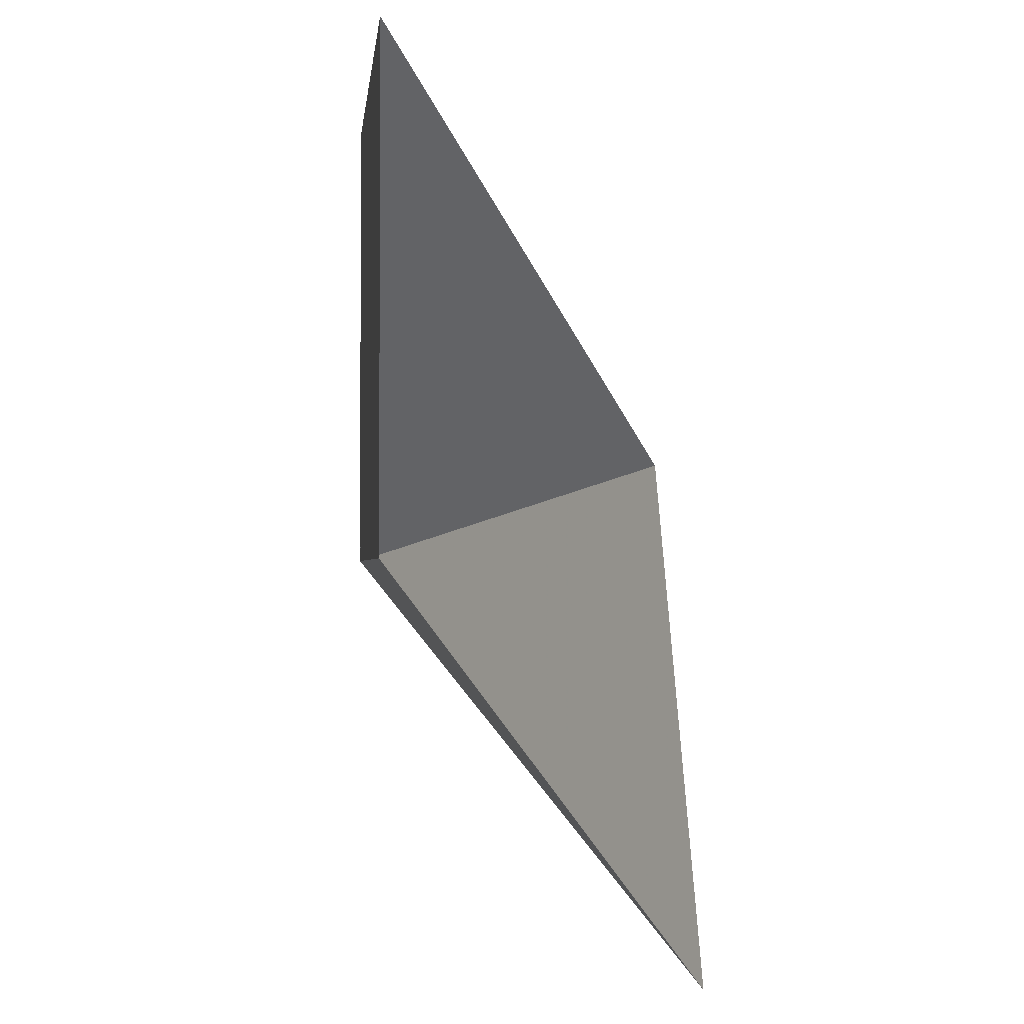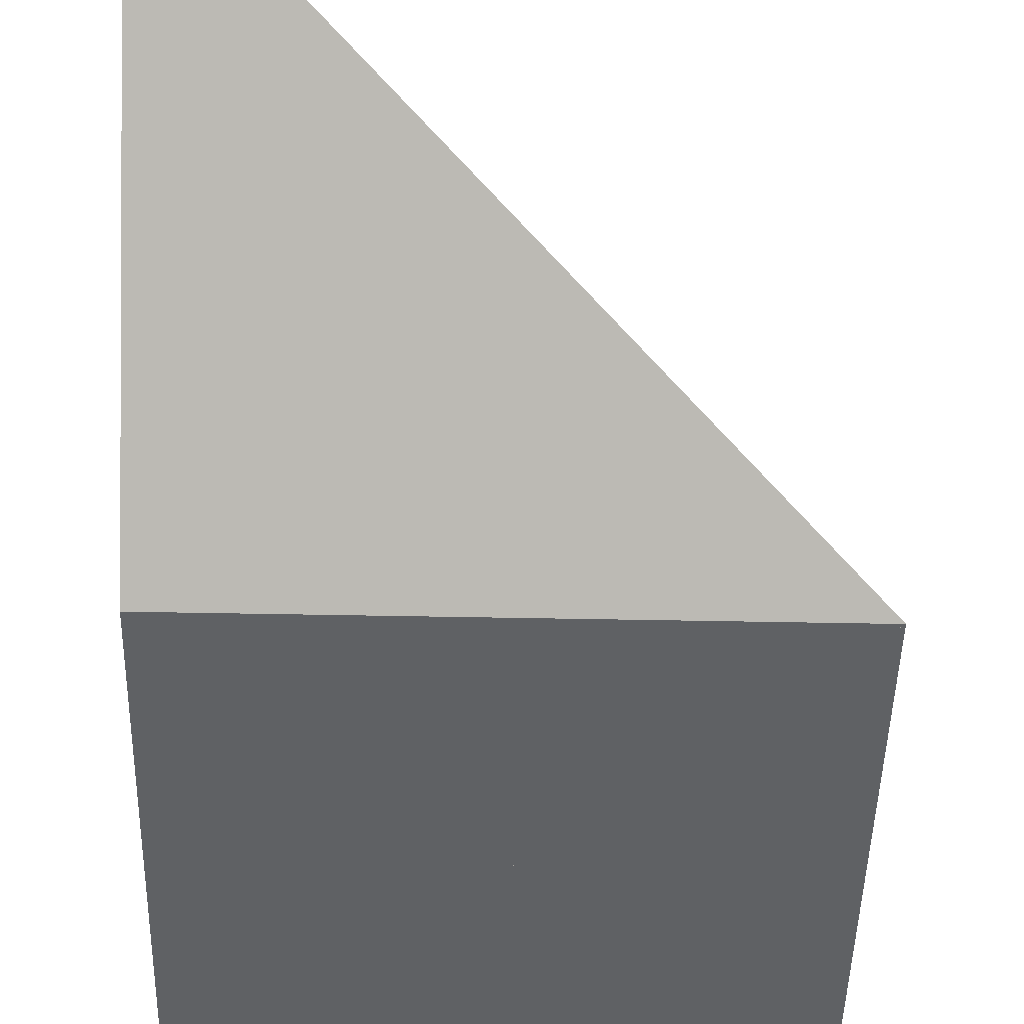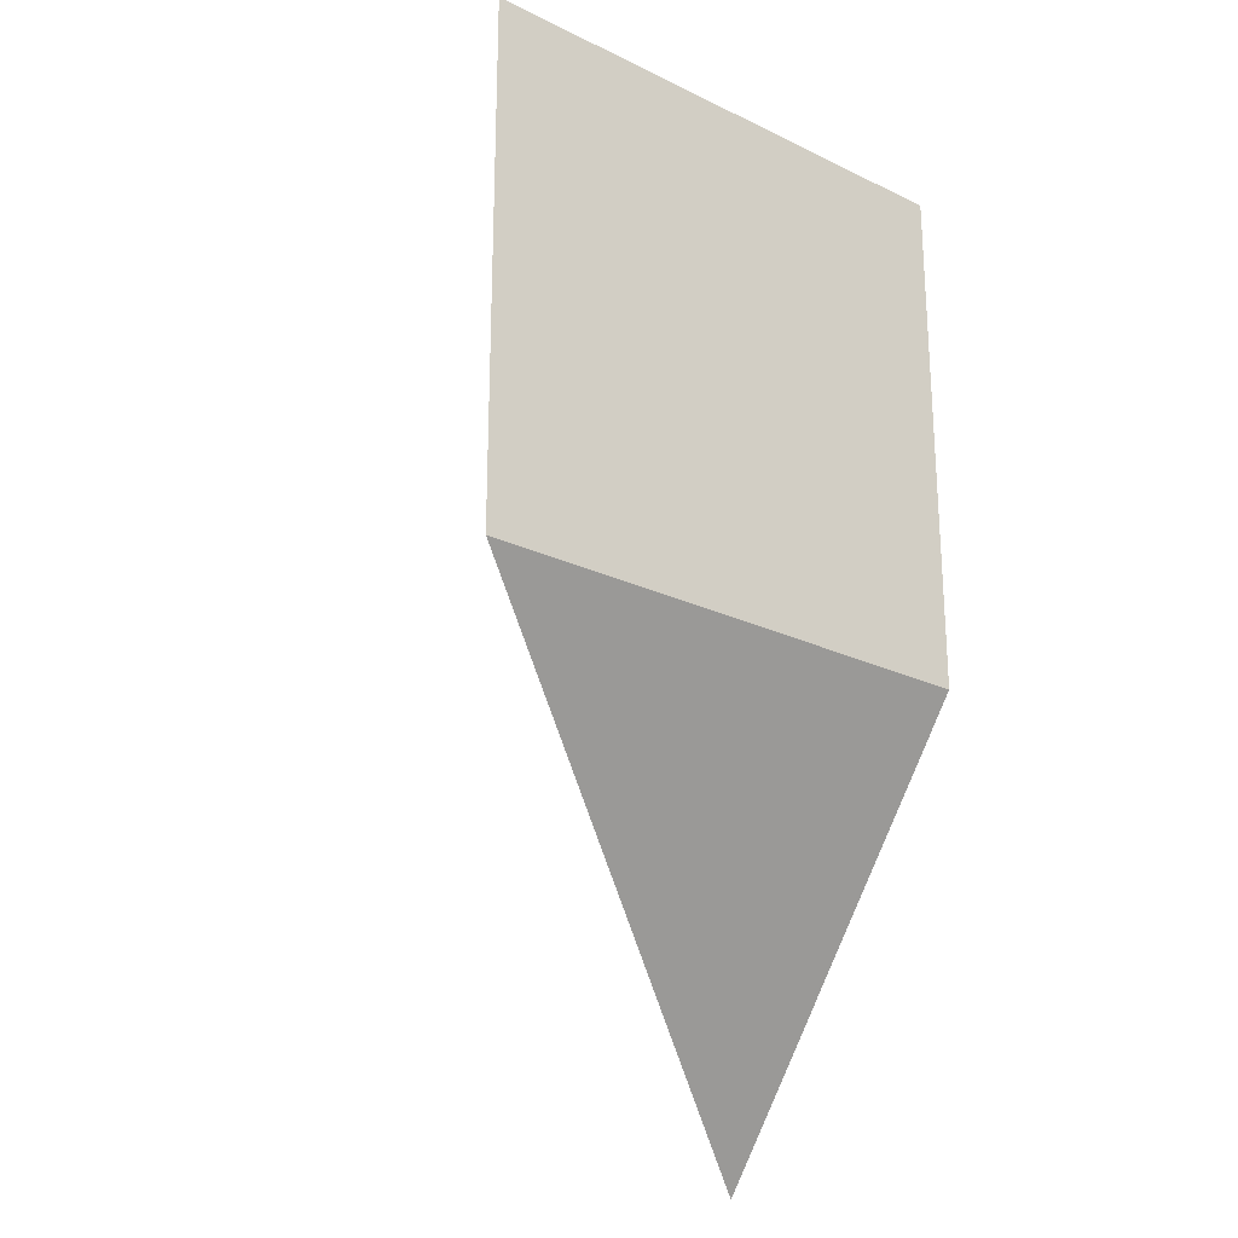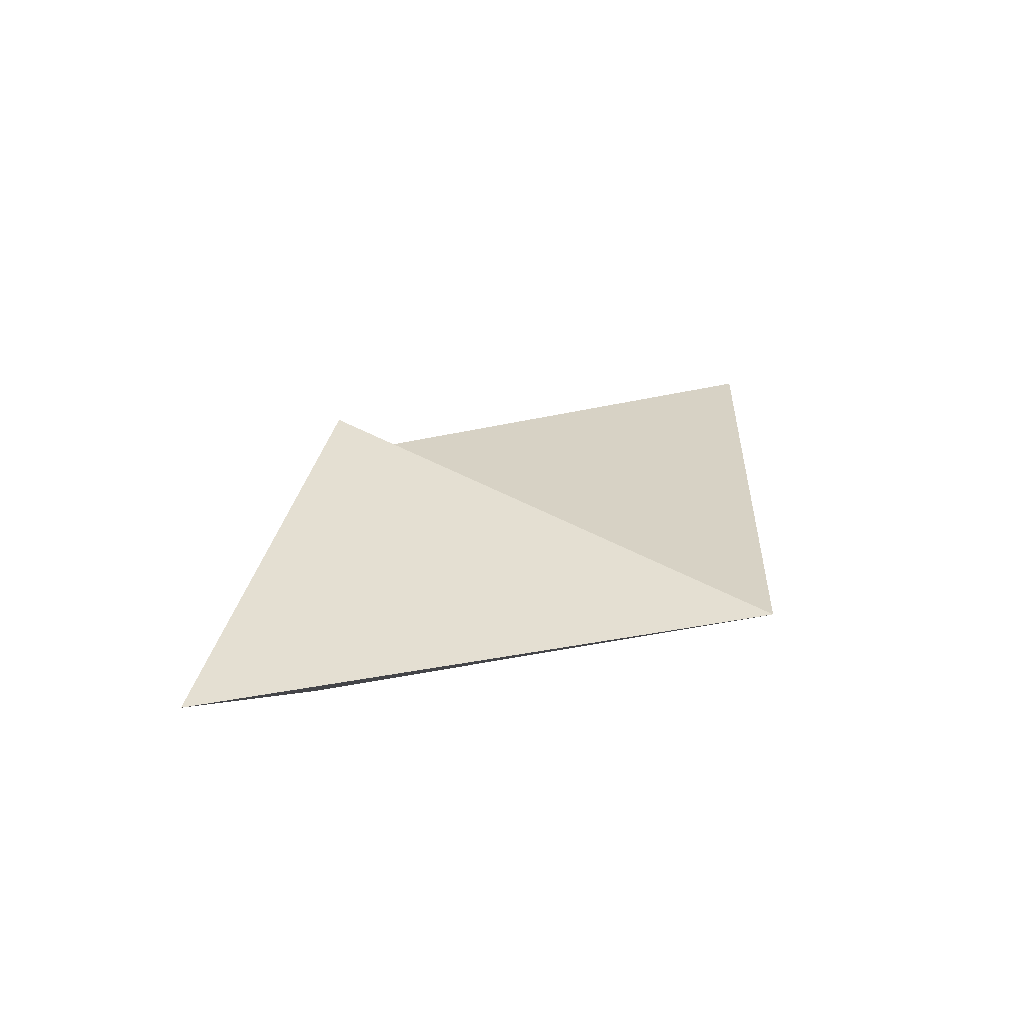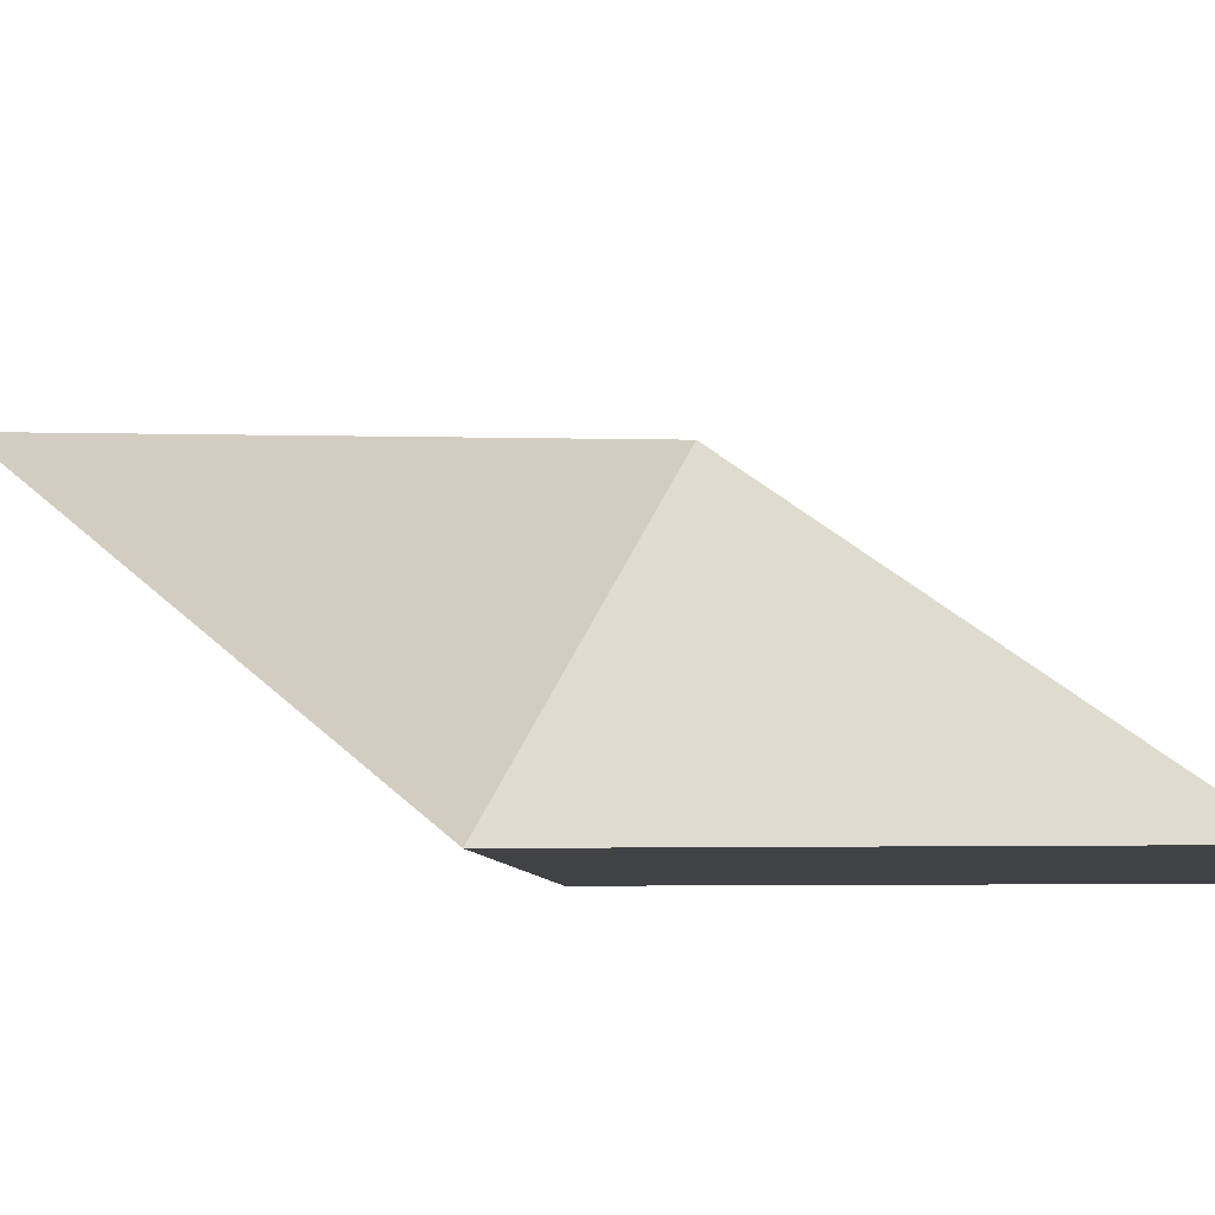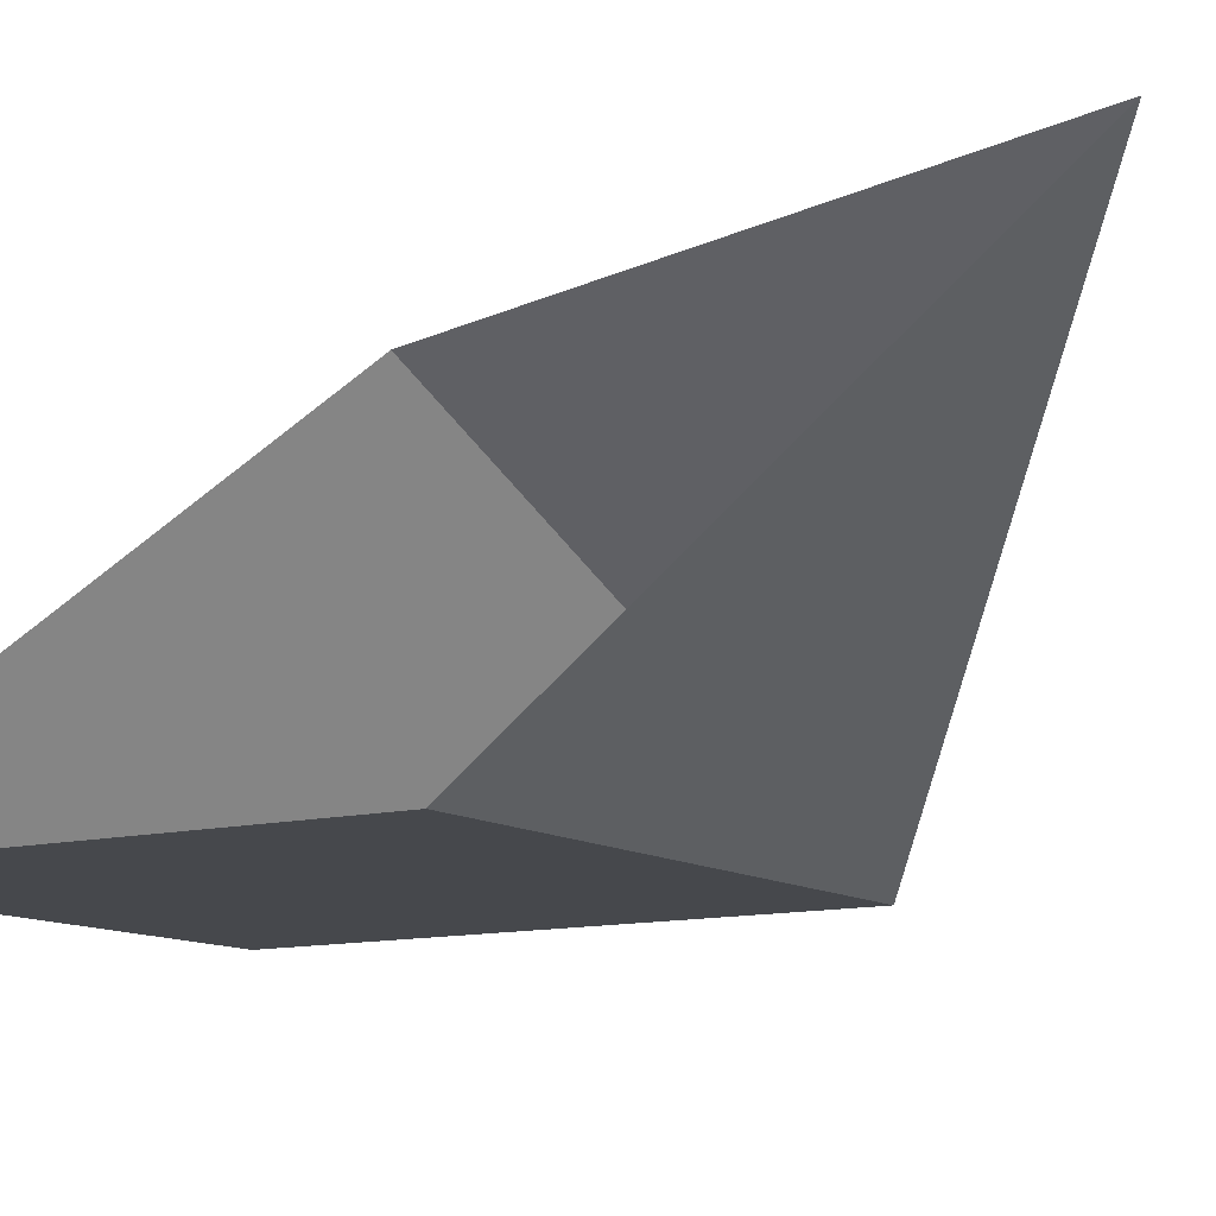
<metadata>
{"format":"obj","ext":"obj","renderer":"f3d","projection":"perspective","resolution":1024,"background":"white","views":[{"elev":-1.7,"azim":-96.4,"up":"+Y"},{"elev":-46.4,"azim":-1.3,"up":"+Z"},{"elev":-23.6,"azim":141.2,"up":"+Y"},{"elev":-57.2,"azim":11.8,"up":"+Y"},{"elev":-6.6,"azim":95.2,"up":"+Z"},{"elev":-11.3,"azim":-57.6,"up":"+Z"}]}
</metadata>
<code>
v 3.02e-16 2 1.732e-16
v -1.421e-16 -6.661e-16 -1.489e-32
v -2 2 3.464e-16
v -2 1.599e-16 -1.732e-16
v -1.421e-16 3.59e-16 4.009e-33
v -3.413e-16 2 -7.174e-17
v -2 2 -2.449e-16
v -2 2 2.469e-32
v -1.421e-16 -2.842e-16 -1.231e-32
v -2 1.599e-16 -1.732e-16
v -2 -5.684e-16 0
v 0 -1.421e-16 0
v -2 2 0
v -1.24e-16 -5.984e-16 -2.08e-16
v -2 -1.21e-15 1.595e-16
v -2 -1.598 1.203
v -1.869e-16 -6.863e-16 -6.021e-17
v -2 -1.598 1.203
v -1.634 0.3656 1.093
v -1.421e-16 -6.661e-16 0
v -1.634 0.3656 1.093
v -2 2 5.885e-16
f 1 2 3
f 4 5 6 7
f 8 9 10
f 11 12 13
f 14 15 16
f 17 18 19
f 20 21 22

</code>
